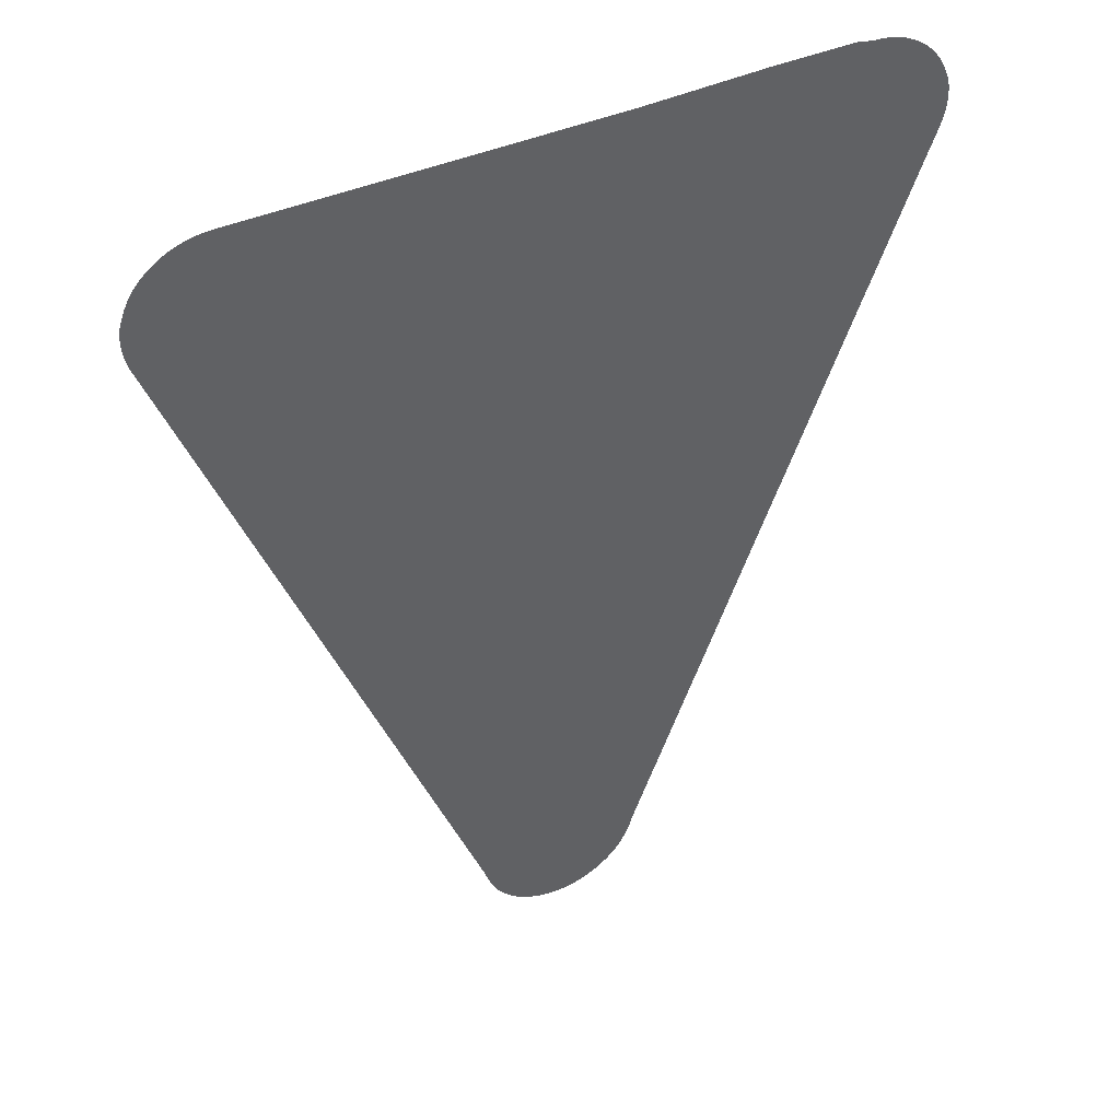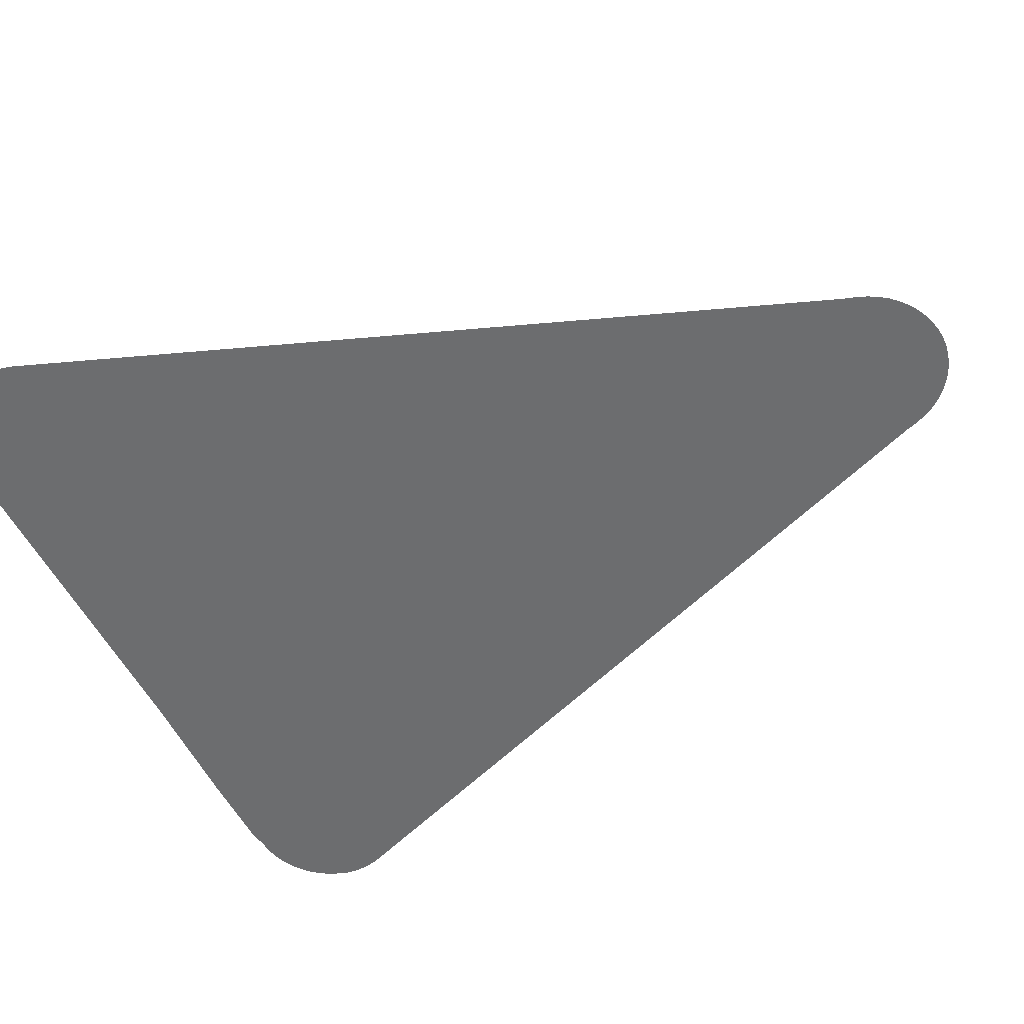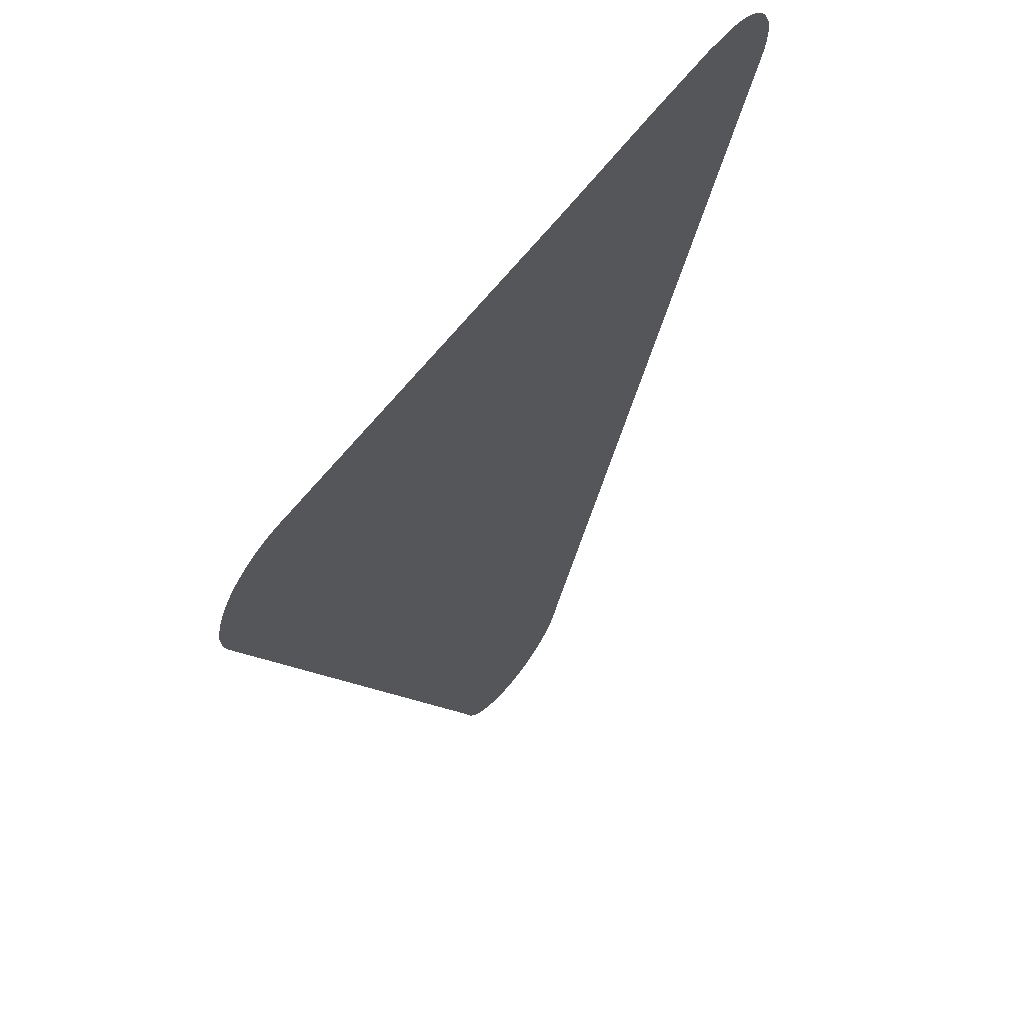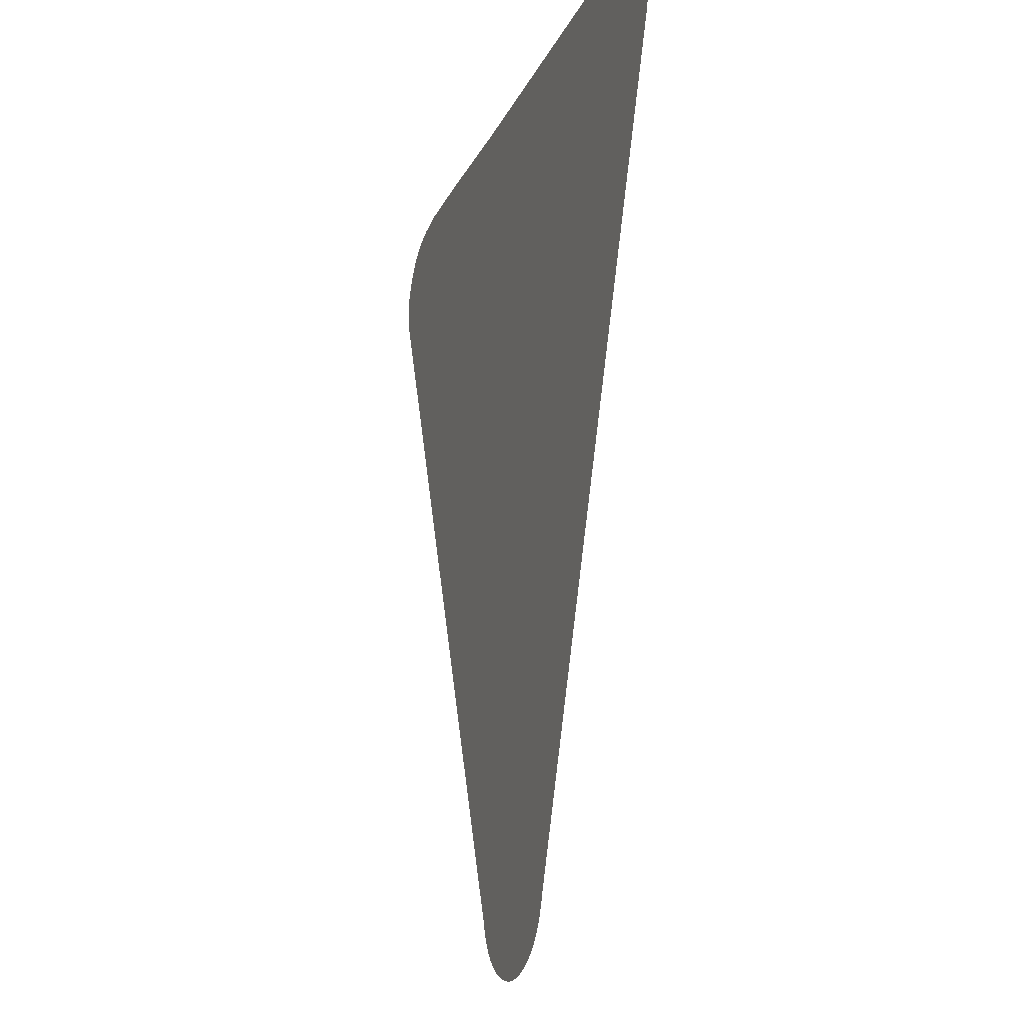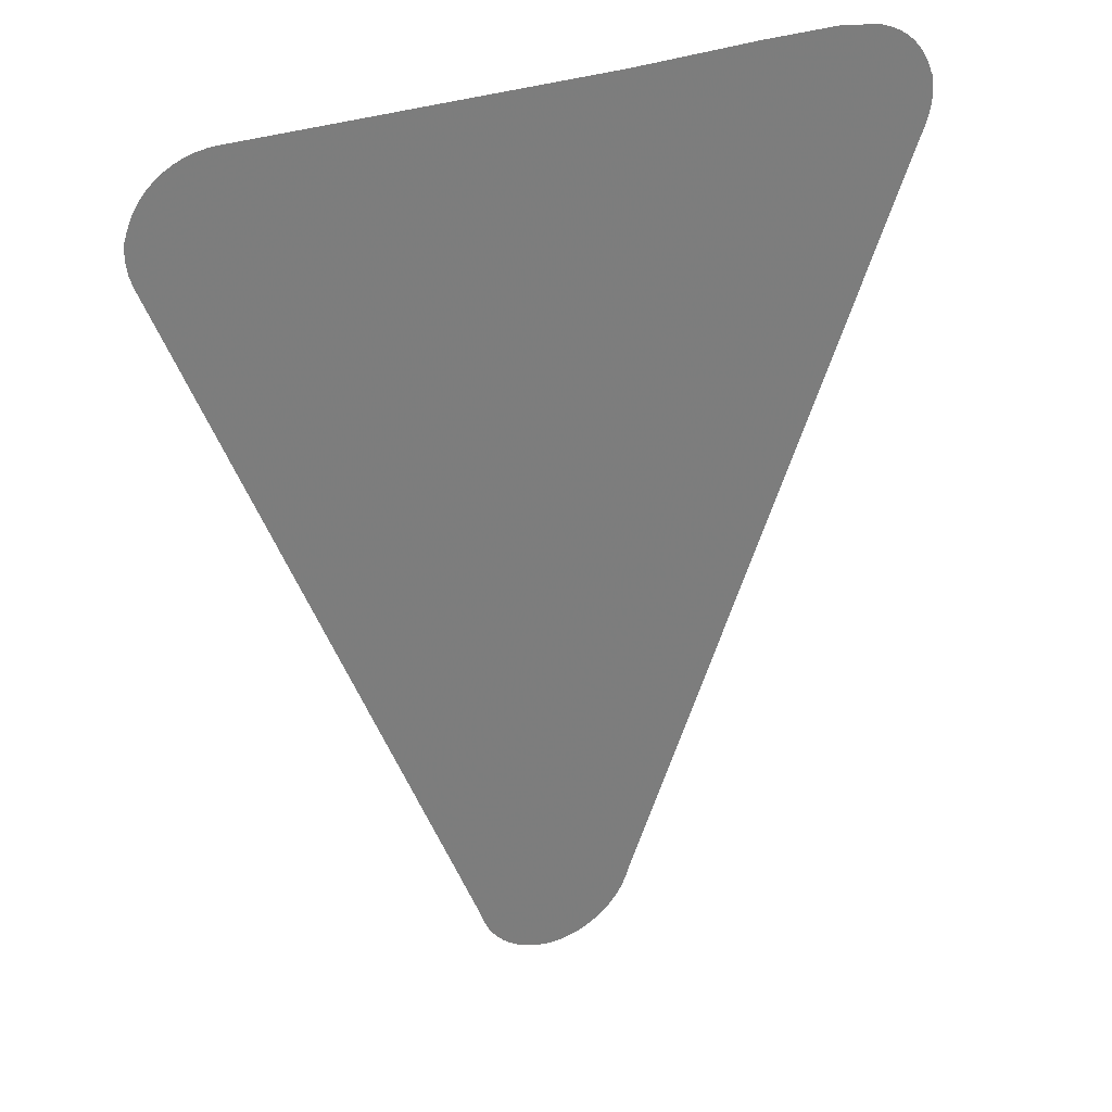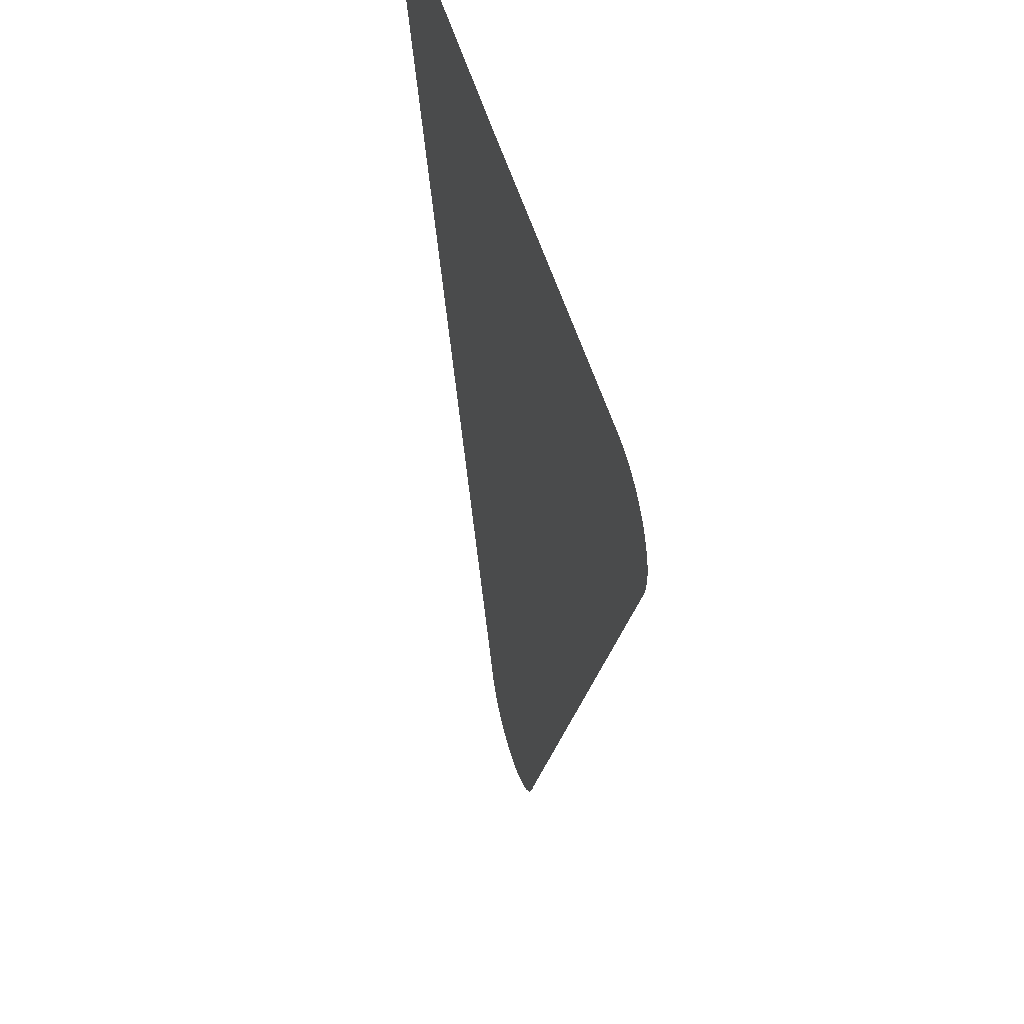
<metadata>
{"format":"obj","ext":"obj","renderer":"f3d","projection":"perspective","resolution":1024,"background":"white","views":[{"elev":42.6,"azim":-27.4,"up":"+Y"},{"elev":-53.9,"azim":-63.6,"up":"+Z"},{"elev":64.4,"azim":-52.0,"up":"+Y"},{"elev":-20.0,"azim":-109.2,"up":"+Y"},{"elev":32.4,"azim":-26.5,"up":"+Y"},{"elev":52.2,"azim":-106.1,"up":"+Y"}]}
</metadata>
<code>
v -54.73 21.66 27.98
v -54.78 21.85 27.98
v -54.81 22.05 27.98
v -54.82 22.25 27.98
v -54.8 22.45 27.98
v -54.77 22.54 27.98
v -54.76 22.58 27.98
v -54.69 22.77 27.98
v -54.6 22.94 27.98
v -54.5 23.1 27.98
v -54.37 23.25 27.98
v -54.23 23.39 27.98
v -54.07 23.5 27.98
v -53.9 23.6 27.98
v -53.72 23.68 27.98
v -53.52 23.74 27.98
v -53.33 23.77 27.98
v -53.12 23.78 27.98
v -45.77 23.78 27.98
v -43.17 23.84 27.98
v -41.52 23.84 27.98
v -41.2 23.78 27.98
v -41.11 23.78 27.98
v -40.91 23.76 27.98
v -40.72 23.71 27.98
v -40.53 23.65 27.98
v -40.35 23.56 27.98
v -40.18 23.46 27.98
v -40.03 23.33 27.98
v -39.9 23.19 27.98
v -39.78 23.04 27.98
v -39.68 22.87 27.98
v -39.6 22.69 27.98
v -39.59 22.65 27.98
v -39.54 22.56 27.98
v -39.51 22.37 27.98
v -39.5 22.17 27.98
v -39.52 21.97 27.98
v -39.56 21.77 27.98
v -39.63 21.57 27.98
v -39.78 21.18 27.98
v -44.02 10.13 27.98
v -45.48 6.33 27.98
v -45.51 6.207 27.98
v -45.56 6.089 27.98
v -45.64 5.889 27.98
v -45.76 5.706 27.98
v -45.89 5.539 27.98
v -46.04 5.392 27.98
v -46.21 5.265 27.98
v -46.4 5.159 27.98
v -46.59 5.075 27.98
v -46.79 5.016 27.98
v -47 4.982 27.98
v -47.21 4.974 27.98
v -47.42 4.993 27.98
v -47.62 5.038 27.98
v -47.82 5.107 27.98
v -48.01 5.2 27.98
v -48.19 5.315 27.98
v -48.35 5.451 27.98
v -48.5 5.607 27.98
v -48.62 5.78 27.98
v -48.73 5.971 27.98
v -48.82 6.206 27.98
v -48.89 6.416 27.98
f 6 4 3
f 6 3 2
f 5 4 6
f 43 66 65
f 1 6 2
f 8 7 6
f 9 8 6
f 1 9 6
f 1 10 9
f 1 11 10
f 1 12 11
f 1 13 12
f 1 14 13
f 1 15 14
f 1 16 15
f 1 17 16
f 1 18 17
f 1 19 18
f 1 42 19
f 27 40 28
f 39 34 40
f 30 34 31
f 22 24 23
f 26 40 27
f 34 39 38
f 31 34 32
f 32 34 33
f 38 37 34
f 34 30 40
f 40 30 29
f 28 40 29
f 34 36 35
f 34 37 36
f 26 25 40
f 40 25 24
f 22 40 24
f 22 41 40
f 22 21 41
f 41 21 20
f 19 41 20
f 19 42 41
f 1 66 42
f 42 66 43
f 43 45 44
f 65 64 45
f 45 47 46
f 45 48 47
f 45 49 48
f 45 50 49
f 45 51 50
f 53 52 57
f 56 53 57
f 55 54 56
f 56 54 53
f 57 52 58
f 58 52 51
f 59 58 51
f 45 59 51
f 64 60 59
f 62 64 63
f 62 61 64
f 64 61 60
f 45 64 59
f 43 65 45

</code>
